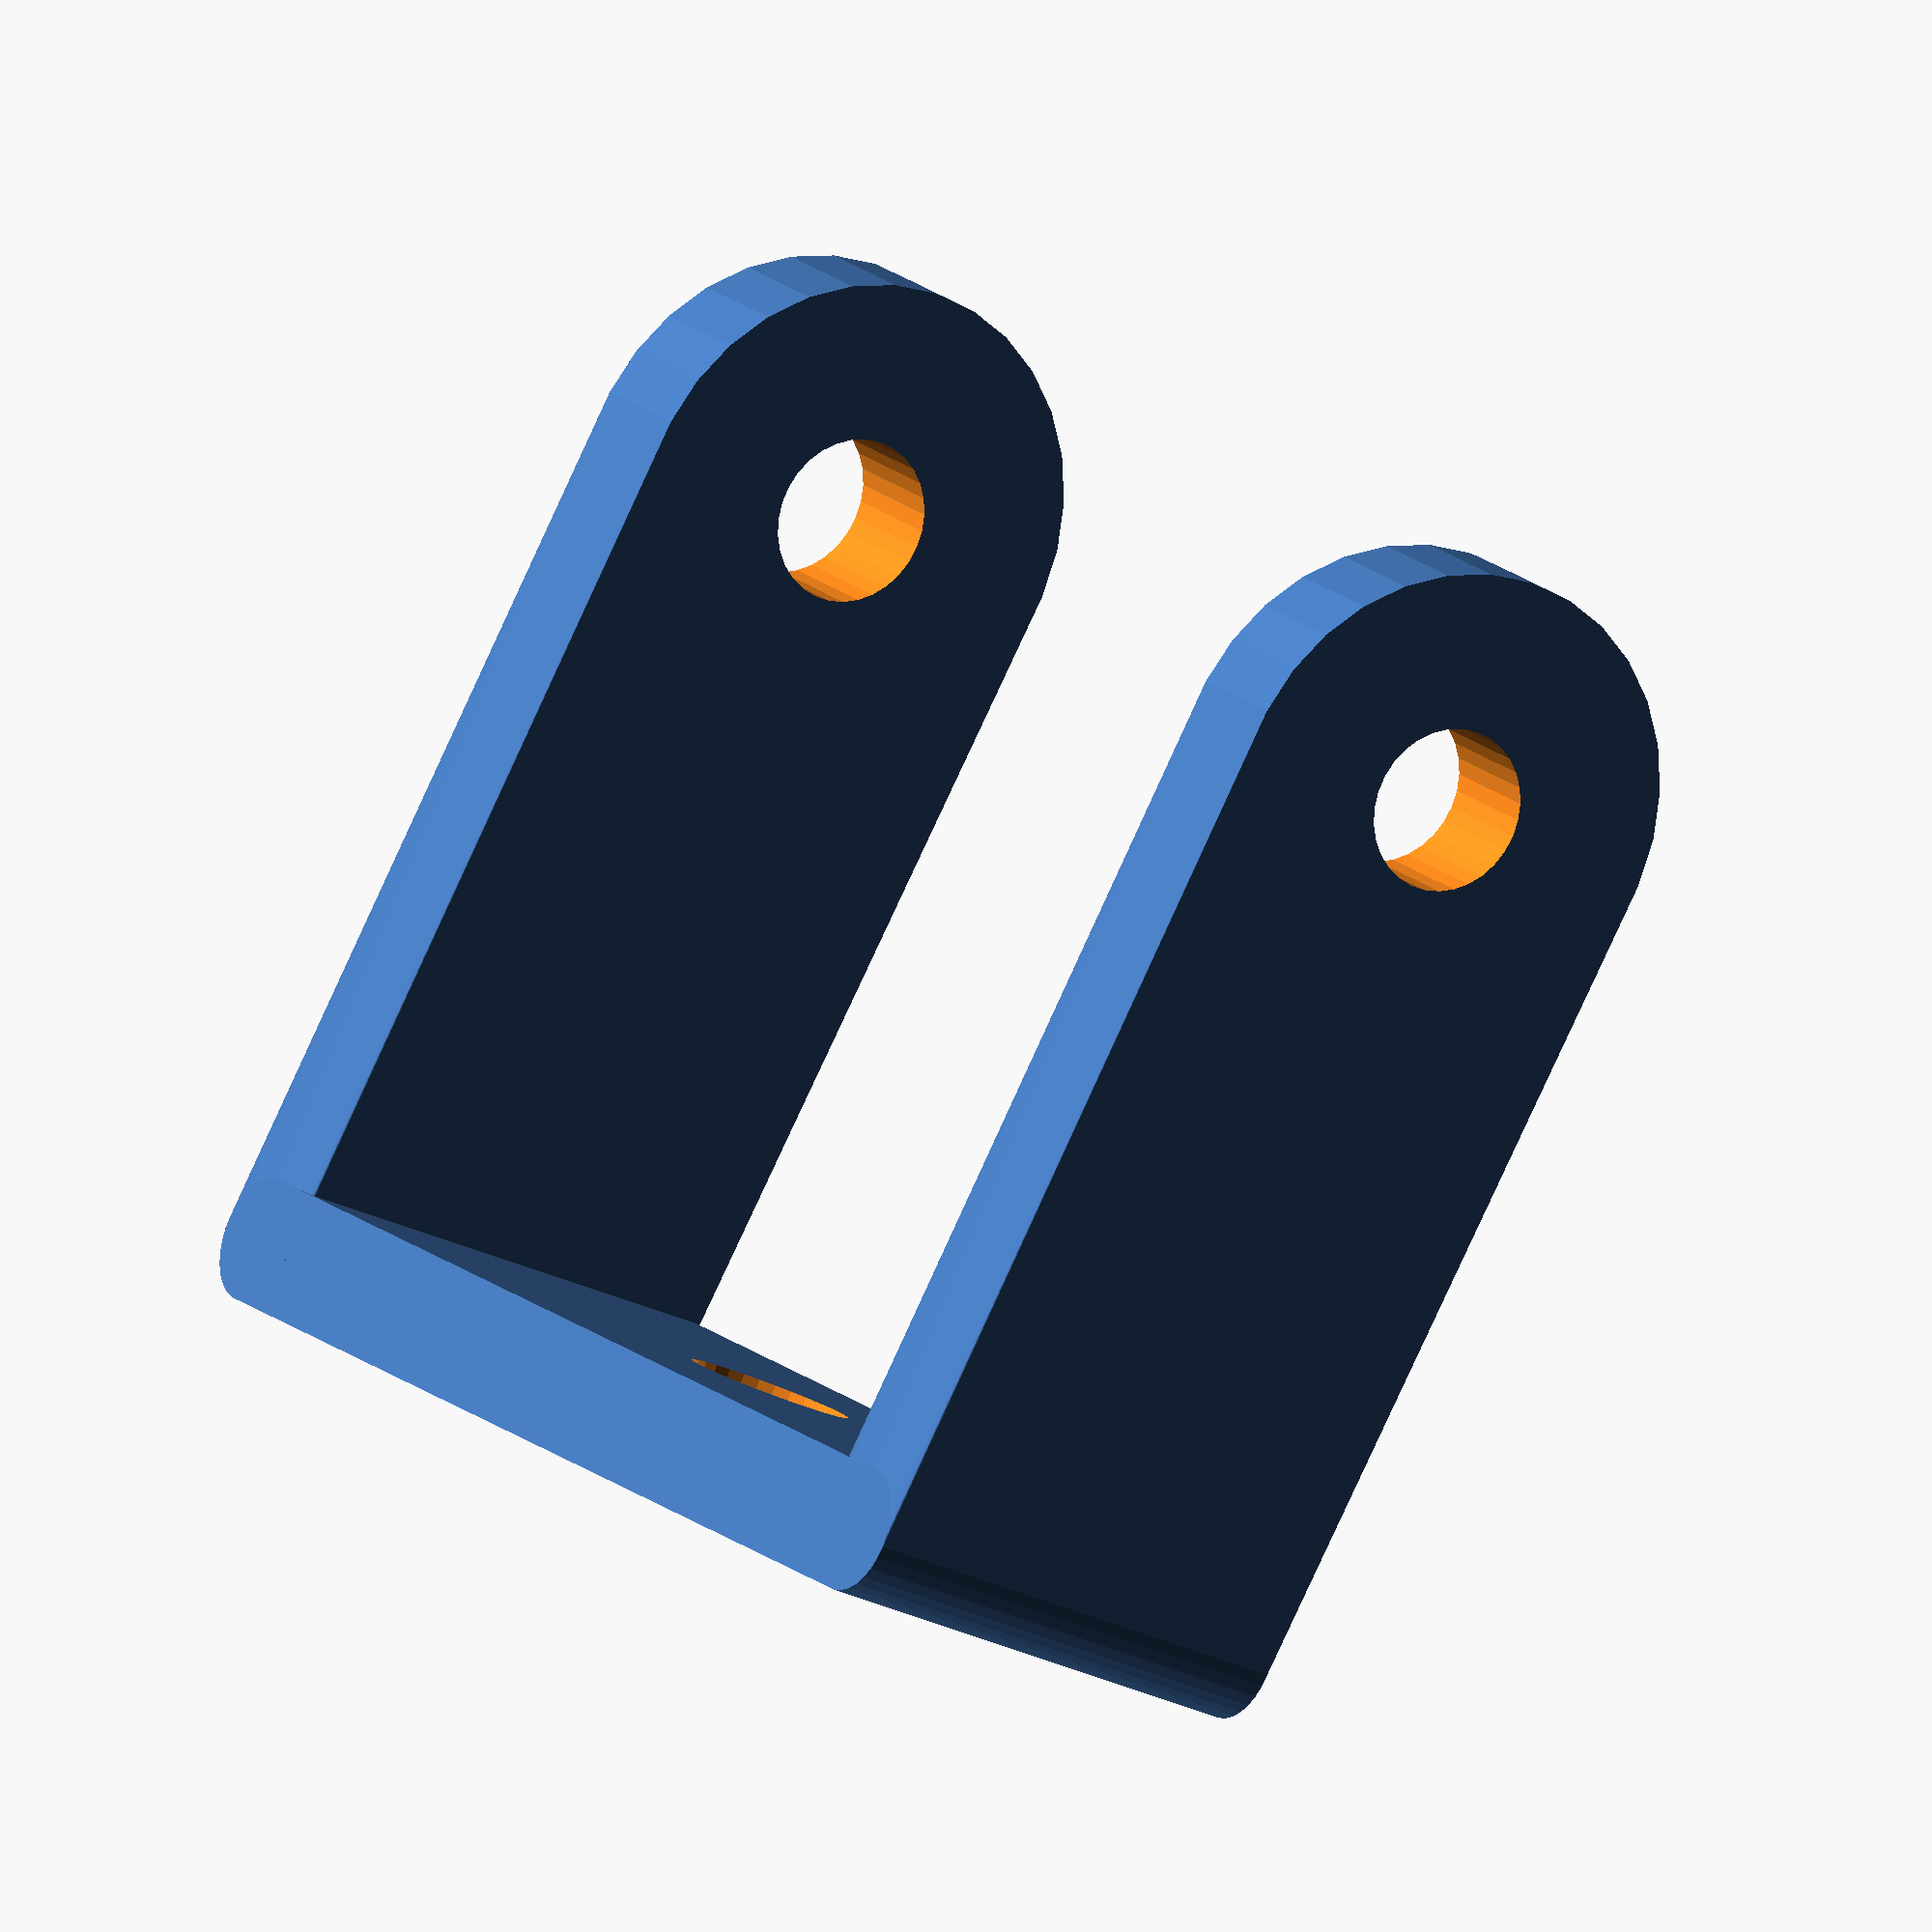
<openscad>
screw_hole = 2.1;
w = 14;
h = 11;
t = 1.6;

$fn=31;

module rod(){
    translate([-h, 1, 0])rotate(90, [1, 0, 0])cylinder(d=t, h=6, center=true);
    }

module side(){
    hull(){
        cylinder(d=screw_hole + 4, h=t, center=true);
        rod();
    }
}

rotate(-90, [0, 1, 0])
difference(){
union(){
    side();
    translate([0, 0, w + t])side();
    hull(){
        rod();
        translate([0, 0, w + t])rod();
        }
    }
cylinder(h=100, d=screw_hole, center=true);    
translate([0, 1, w/2 + t/2])rotate(90, [0, 1, 0])cylinder(h=100, d=screw_hole, center=true);
}
</openscad>
<views>
elev=86.4 azim=239.2 roll=339.5 proj=o view=wireframe
</views>
